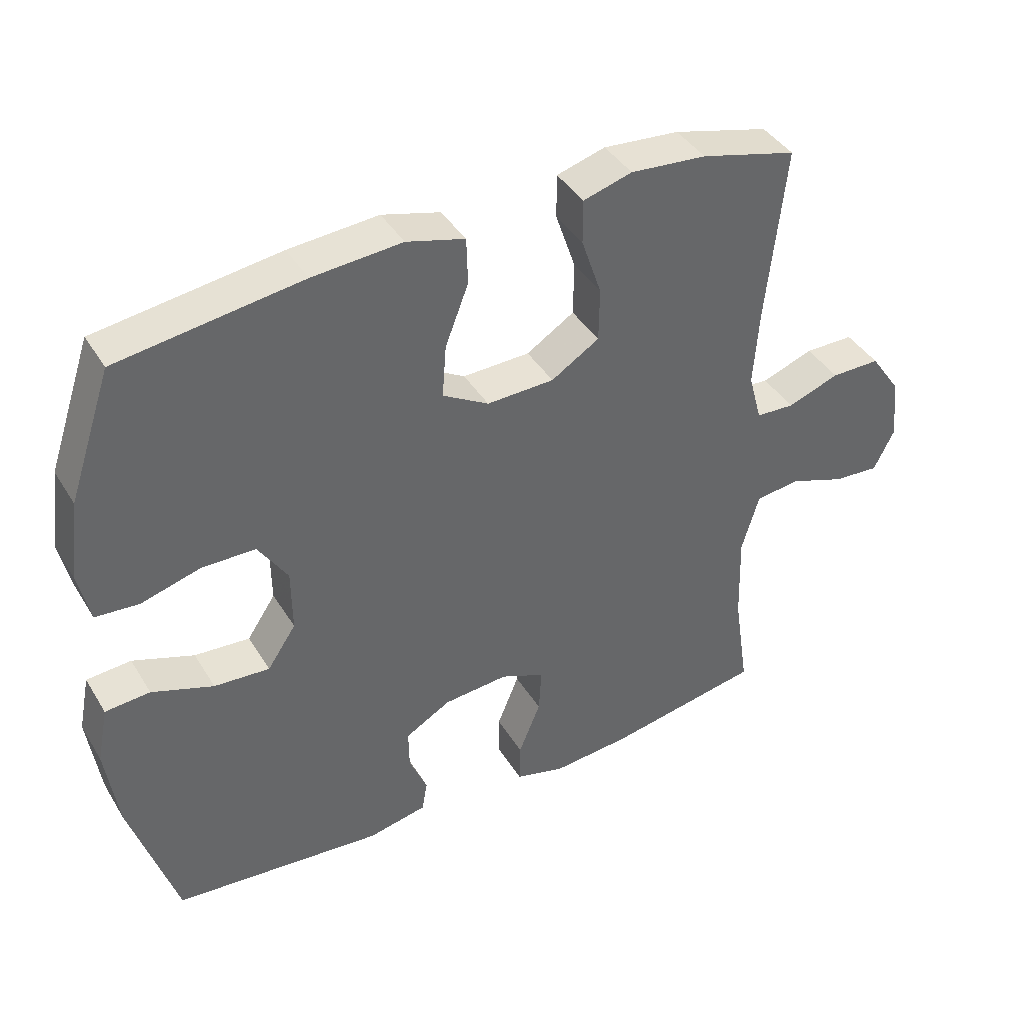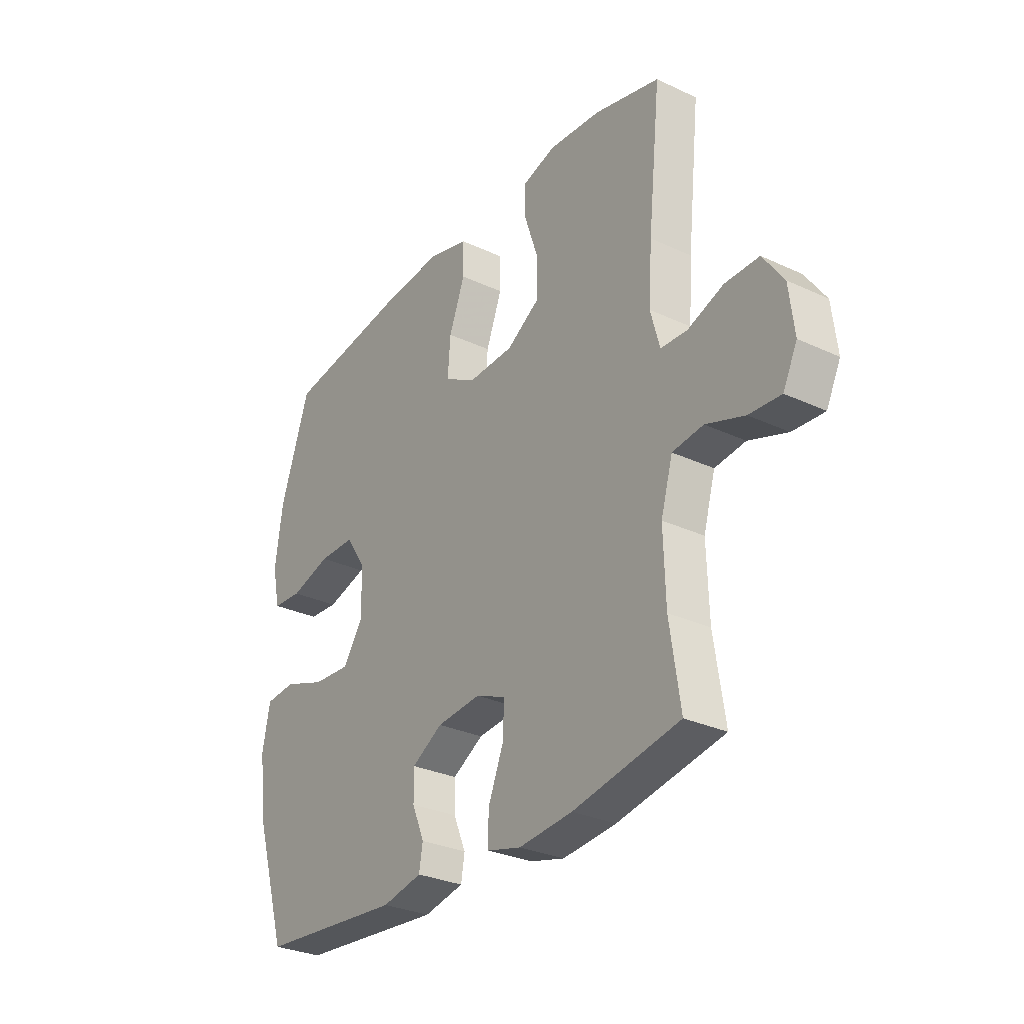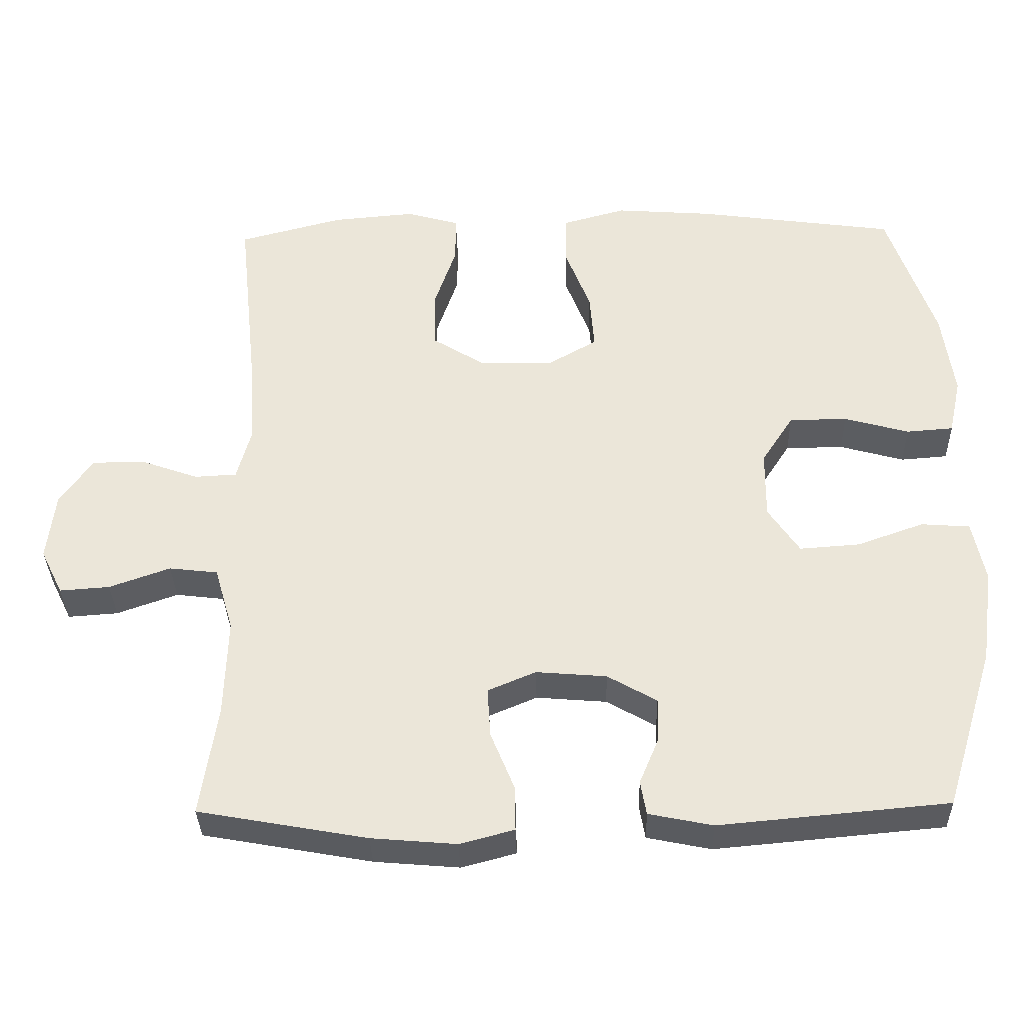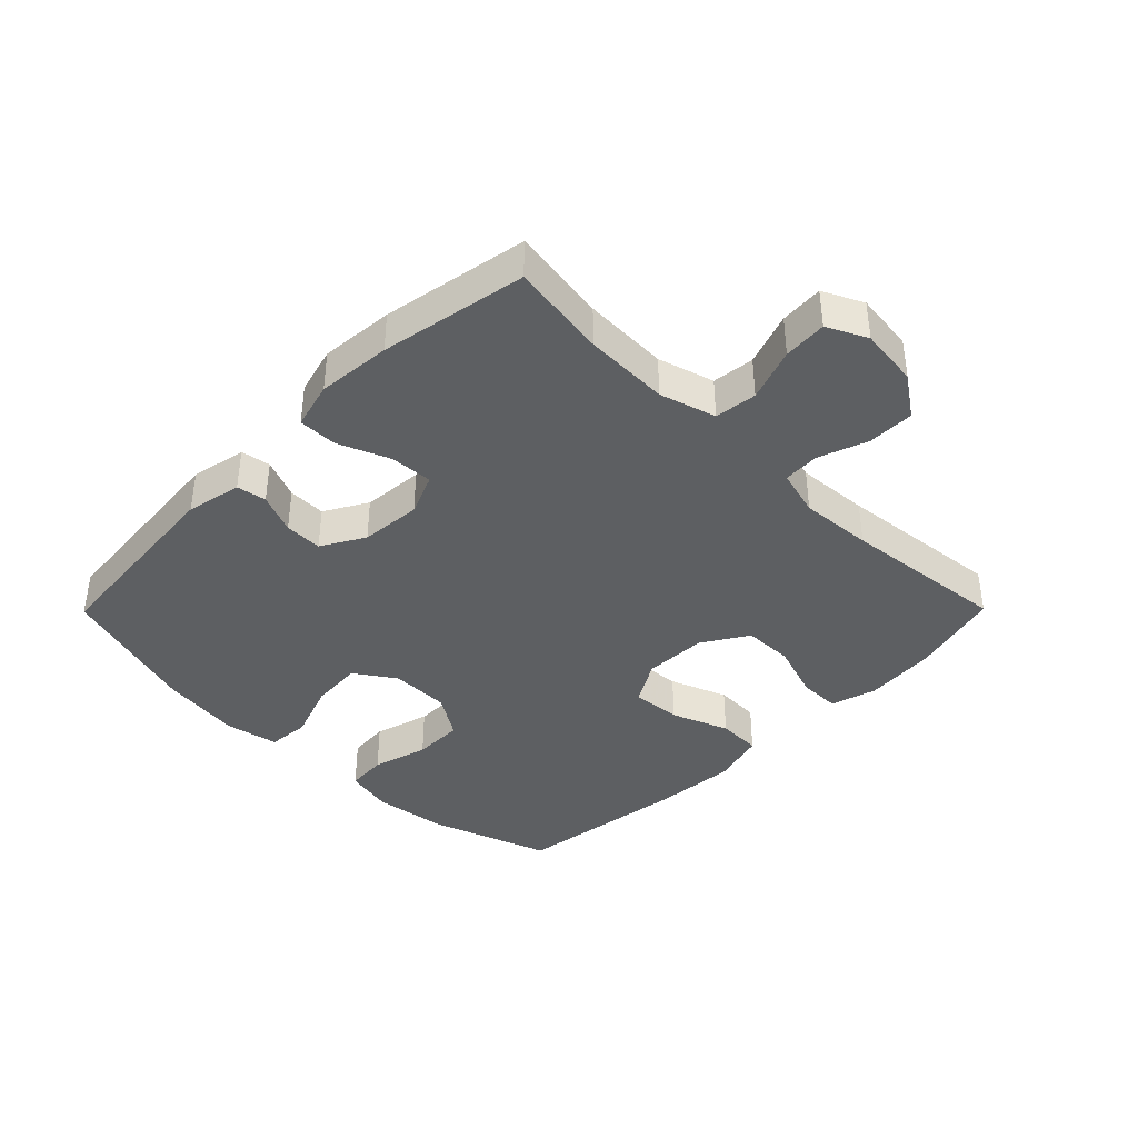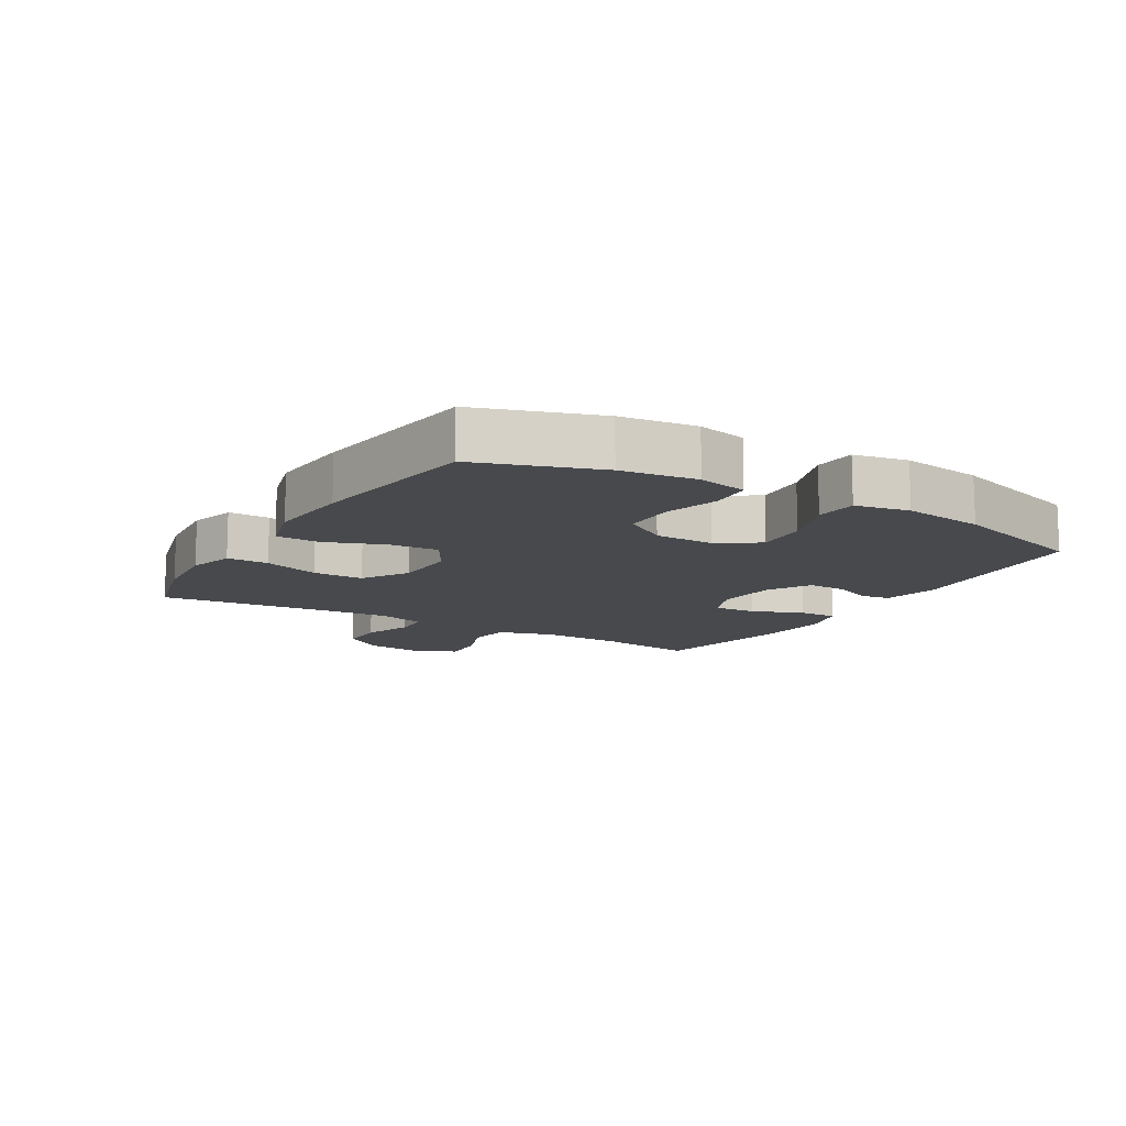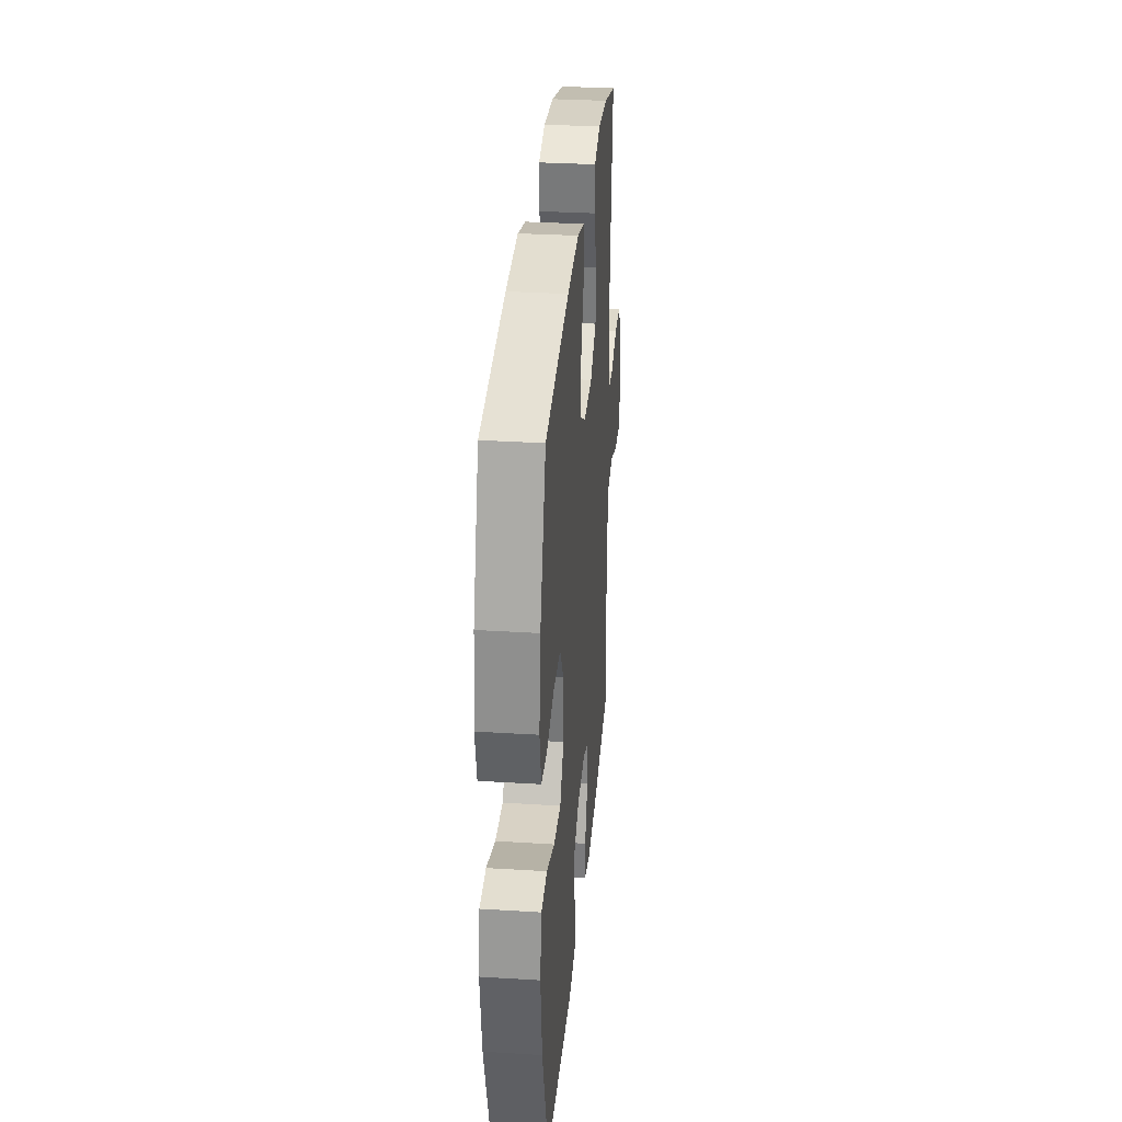
<metadata>
{"format":"obj","ext":"obj","renderer":"f3d","projection":"perspective","resolution":1024,"background":"white","views":[{"elev":40.9,"azim":151.1,"up":"+Z"},{"elev":-29.9,"azim":-124.3,"up":"+Z"},{"elev":-34.5,"azim":1.4,"up":"+Z"},{"elev":-39.5,"azim":-134.7,"up":"+Y"},{"elev":-12.1,"azim":59.1,"up":"+Y"},{"elev":31.7,"azim":95.0,"up":"+Z"}]}
</metadata>
<code>
v -0.5 0.07 -0.5
v -0.477 0.07 -0.347
v -0.473 0.07 -0.212
v -0.499 0.07 -0.123
v -0.566 0.07 -0.115
v -0.65 0.07 -0.145
v -0.719 0.07 -0.15
v -0.75 0.07 -0.087
v -0.739 0.07 0.007
v -0.694 0.07 0.072
v -0.62 0.07 0.072
v -0.542 0.07 0.044
v -0.484 0.07 0.047
v -0.464 0.07 0.121
v -0.472 0.07 0.236
v -0.5 0.07 0.5
v -0.356 0.07 0.538
v -0.242 0.07 0.548
v -0.169 0.07 0.527
v -0.169 0.07 0.461
v -0.199 0.07 0.372
v -0.198 0.07 0.292
v -0.126 0.07 0.247
v -0.025 0.07 0.244
v 0.044 0.07 0.284
v 0.038 0.07 0.363
v 0.003 0.07 0.454
v 0.005 0.07 0.524
v 0.092 0.07 0.548
v 0.226 0.07 0.538
v 0.5 0.07 0.5
v 0.565 0.07 0.309
v 0.581 0.07 0.19
v 0.564 0.07 0.112
v 0.499 0.07 0.107
v 0.41 0.07 0.132
v 0.33 0.07 0.131
v 0.286 0.07 0.063
v 0.285 0.07 -0.032
v 0.328 0.07 -0.096
v 0.411 0.07 -0.09
v 0.503 0.07 -0.057
v 0.57 0.07 -0.062
v 0.587 0.07 -0.147
v 0.569 0.07 -0.277
v 0.5 0.07 -0.5
v 0.185 0.07 -0.529
v 0.097 0.07 -0.511
v 0.089 0.07 -0.464
v 0.116 0.07 -0.4
v 0.117 0.07 -0.34
v 0.049 0.07 -0.301
v -0.048 0.07 -0.293
v -0.114 0.07 -0.321
v -0.11 0.07 -0.389
v -0.077 0.07 -0.47
v -0.076 0.07 -0.532
v -0.151 0.07 -0.552
v -0.268 0.07 -0.542
v -0.5 0 -0.5
v -0.477 0 -0.347
v -0.473 0 -0.212
v -0.499 0 -0.123
v -0.566 0 -0.115
v -0.65 0 -0.145
v -0.719 0 -0.15
v -0.75 0 -0.087
v -0.739 0 0.007
v -0.694 0 0.072
v -0.62 0 0.072
v -0.542 0 0.044
v -0.484 0 0.047
v -0.464 0 0.121
v -0.472 0 0.236
v -0.5 0 0.5
v -0.356 0 0.538
v -0.242 0 0.548
v -0.169 0 0.527
v -0.169 0 0.461
v -0.199 0 0.372
v -0.198 0 0.292
v -0.126 0 0.247
v -0.025 0 0.244
v 0.044 0 0.284
v 0.038 0 0.363
v 0.003 0 0.454
v 0.005 0 0.524
v 0.092 0 0.548
v 0.226 0 0.538
v 0.5 0 0.5
v 0.565 0 0.309
v 0.581 0 0.19
v 0.564 0 0.112
v 0.499 0 0.107
v 0.41 0 0.132
v 0.33 0 0.131
v 0.286 0 0.063
v 0.285 0 -0.032
v 0.328 0 -0.096
v 0.411 0 -0.09
v 0.503 0 -0.057
v 0.57 0 -0.062
v 0.587 0 -0.147
v 0.569 0 -0.277
v 0.5 0 -0.5
v 0.185 0 -0.529
v 0.097 0 -0.511
v 0.089 0 -0.464
v 0.116 0 -0.4
v 0.117 0 -0.34
v 0.049 0 -0.301
v -0.048 0 -0.293
v -0.114 0 -0.321
v -0.11 0 -0.389
v -0.077 0 -0.47
v -0.076 0 -0.532
v -0.151 0 -0.552
v -0.268 0 -0.542
f 58 59 1 2
f 55 56 57 58
f 54 55 58 2
f 53 54 2 3
f 52 53 3 4
f 47 48 49 50
f 47 50 51
f 46 47 51
f 45 46 51 52
f 41 42 43 44
f 40 41 44 45
f 33 34 35 36
f 33 36 37
f 32 33 37
f 31 32 37
f 30 31 37 38
f 26 27 28 29
f 25 26 29 30
f 18 19 20 21
f 18 21 22
f 15 16 17 18
f 14 15 18 22
f 13 14 22 23
f 9 10 11 12
f 9 12 13
f 8 9 13
f 5 6 7 8
f 4 5 8 13
f 40 45 52 4
f 25 30 38 39
f 24 25 39 40
f 23 24 40
f 4 13 23 40
f 61 60 118 117
f 117 116 115 114
f 61 117 114 113
f 62 61 113 112
f 63 62 112 111
f 109 108 107 106
f 110 109 106
f 110 106 105
f 111 110 105 104
f 103 102 101 100
f 104 103 100 99
f 95 94 93 92
f 96 95 92
f 96 92 91
f 96 91 90
f 97 96 90 89
f 88 87 86 85
f 89 88 85 84
f 80 79 78 77
f 81 80 77
f 77 76 75 74
f 81 77 74 73
f 82 81 73 72
f 71 70 69 68
f 72 71 68
f 72 68 67
f 67 66 65 64
f 72 67 64 63
f 63 111 104 99
f 98 97 89 84
f 99 98 84 83
f 99 83 82
f 99 82 72 63
f 1 60 61 2
f 2 61 62 3
f 3 62 63 4
f 4 63 64 5
f 5 64 65 6
f 6 65 66 7
f 7 66 67 8
f 8 67 68 9
f 9 68 69 10
f 10 69 70 11
f 11 70 71 12
f 12 71 72 13
f 13 72 73 14
f 14 73 74 15
f 15 74 75 16
f 16 75 76 17
f 17 76 77 18
f 18 77 78 19
f 19 78 79 20
f 20 79 80 21
f 21 80 81 22
f 22 81 82 23
f 23 82 83 24
f 24 83 84 25
f 25 84 85 26
f 26 85 86 27
f 27 86 87 28
f 28 87 88 29
f 29 88 89 30
f 30 89 90 31
f 31 90 91 32
f 32 91 92 33
f 33 92 93 34
f 34 93 94 35
f 35 94 95 36
f 36 95 96 37
f 37 96 97 38
f 38 97 98 39
f 39 98 99 40
f 40 99 100 41
f 41 100 101 42
f 42 101 102 43
f 43 102 103 44
f 44 103 104 45
f 45 104 105 46
f 46 105 106 47
f 47 106 107 48
f 48 107 108 49
f 49 108 109 50
f 50 109 110 51
f 51 110 111 52
f 52 111 112 53
f 53 112 113 54
f 54 113 114 55
f 55 114 115 56
f 56 115 116 57
f 57 116 117 58
f 58 117 118 59
f 59 118 60 1

</code>
